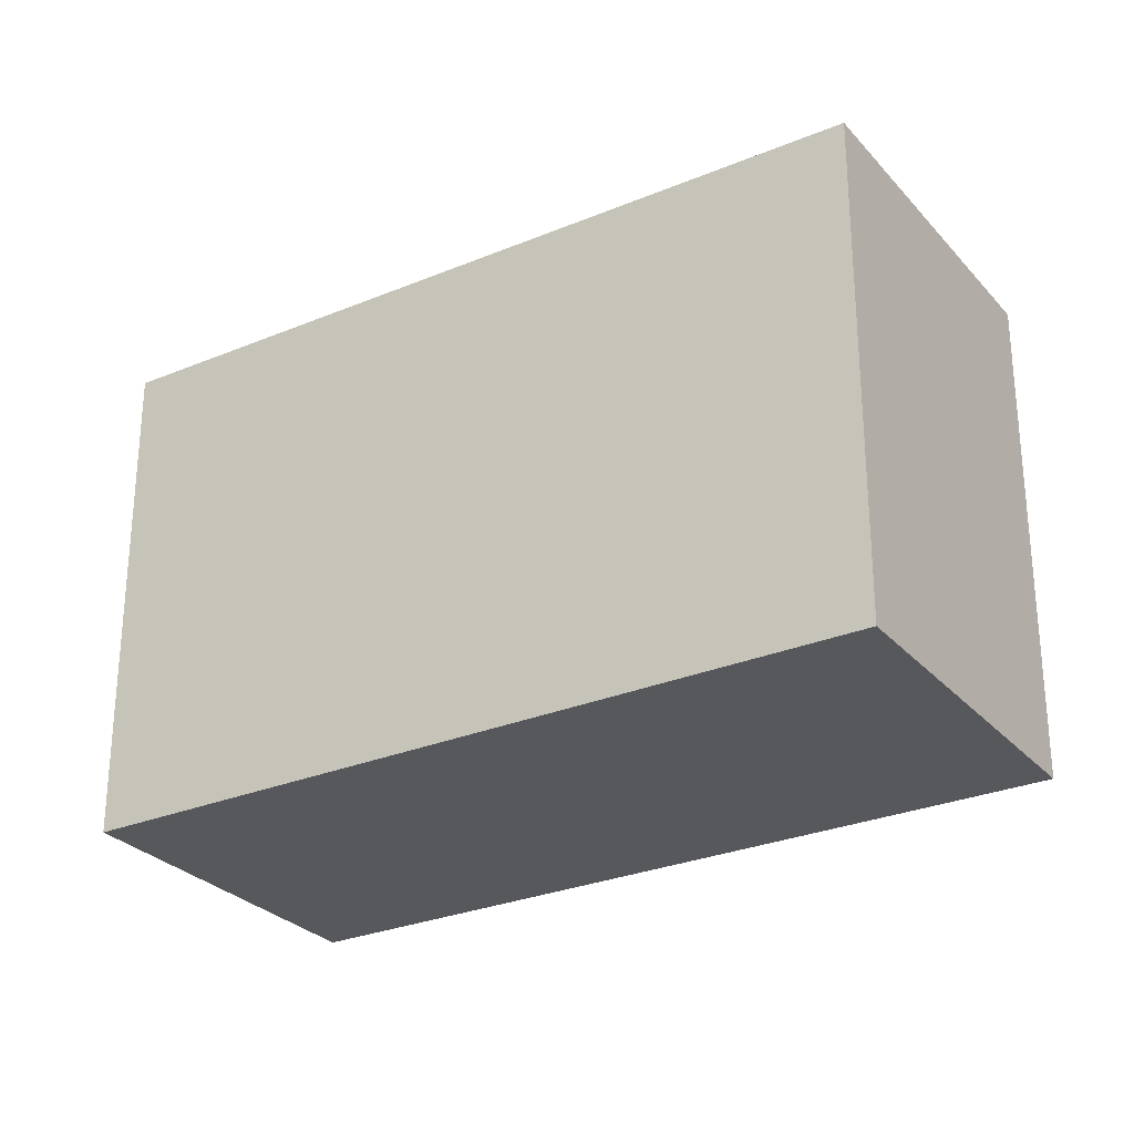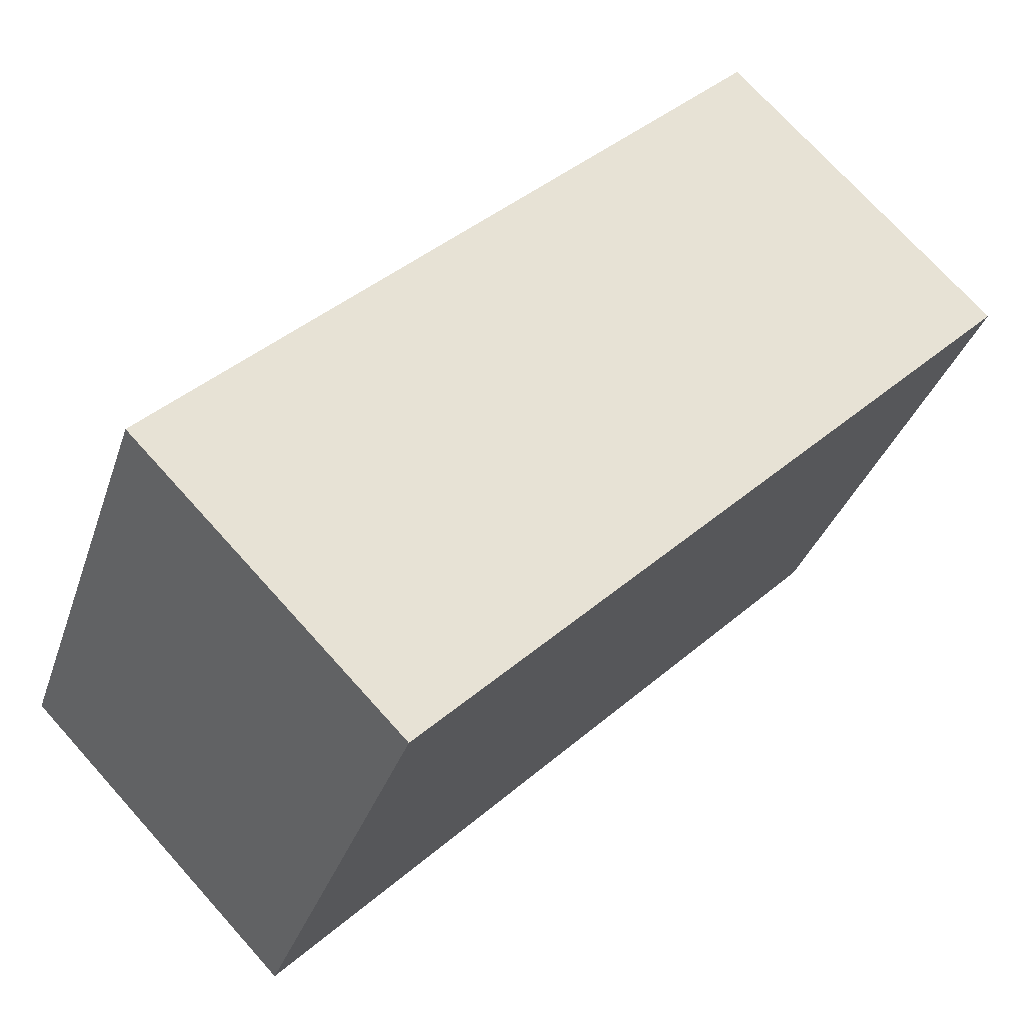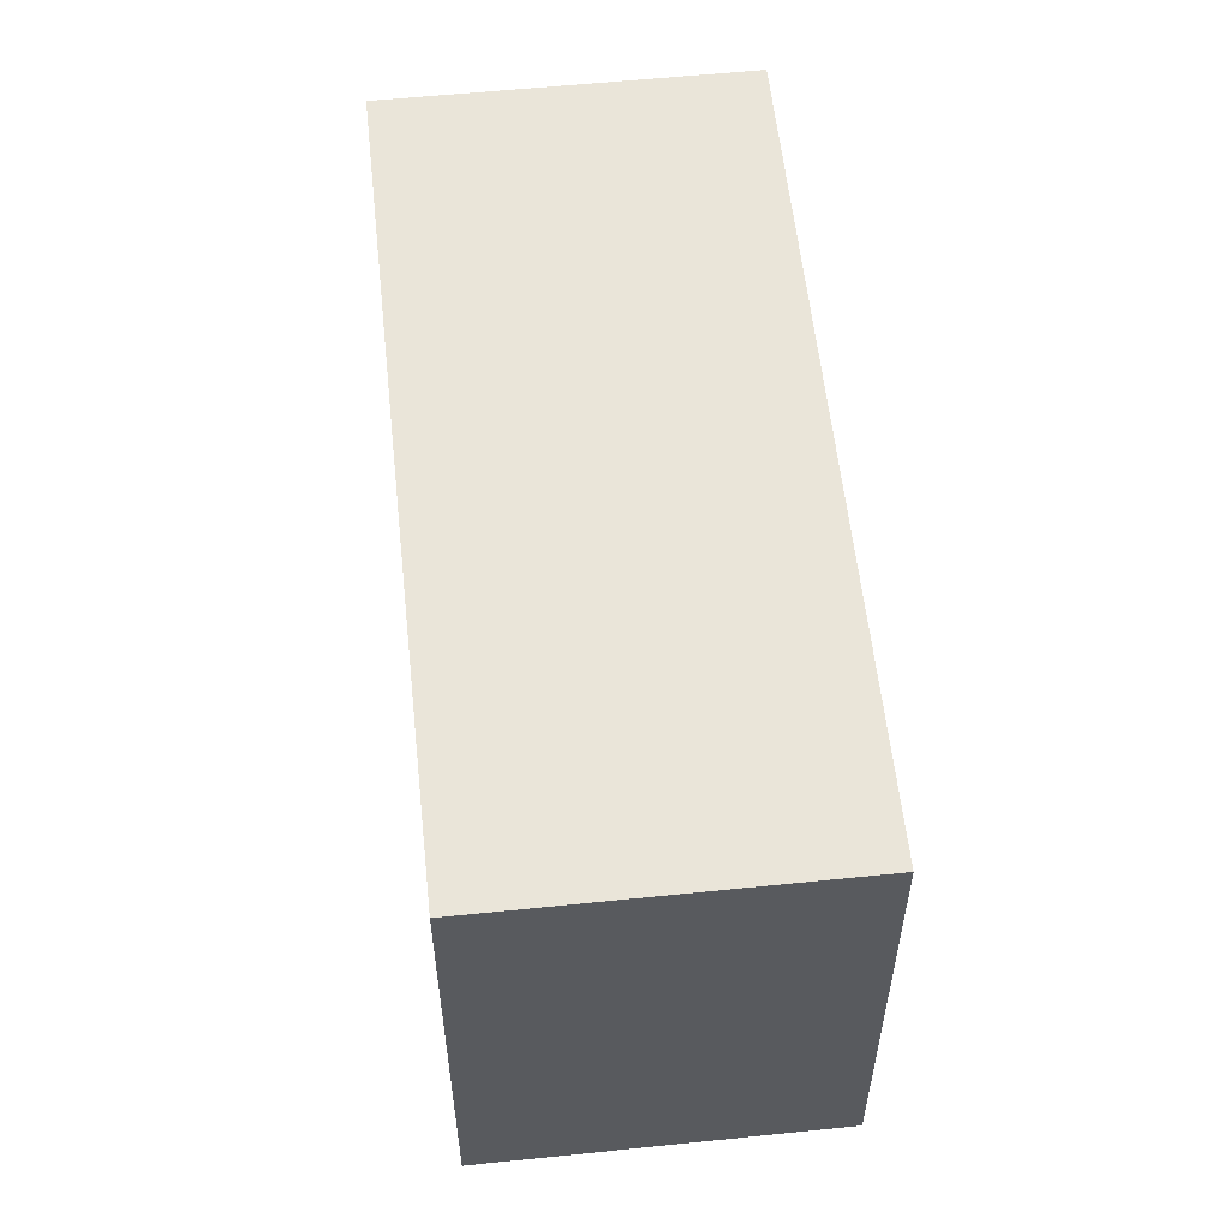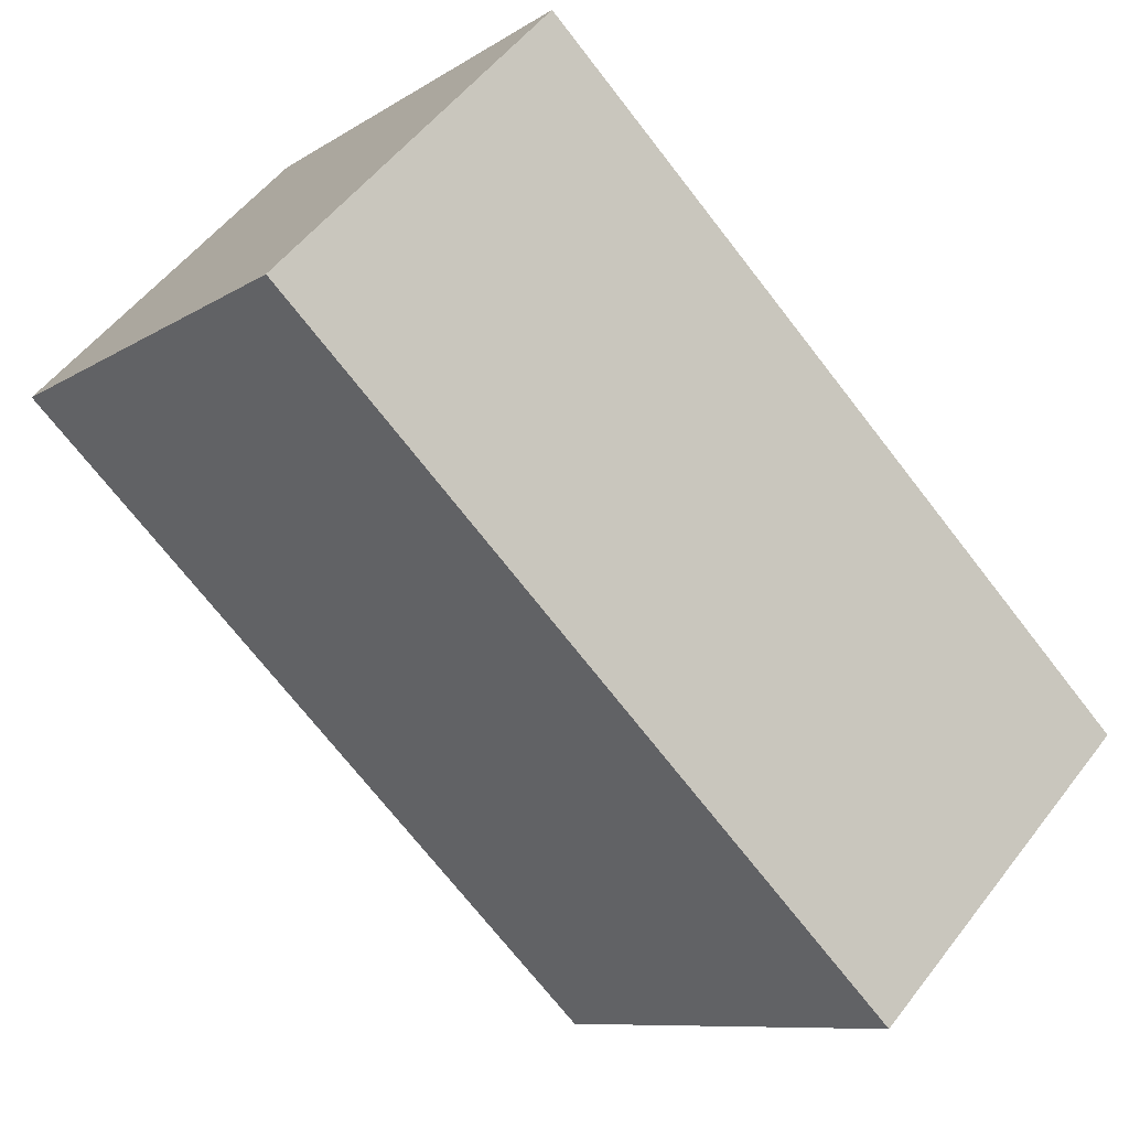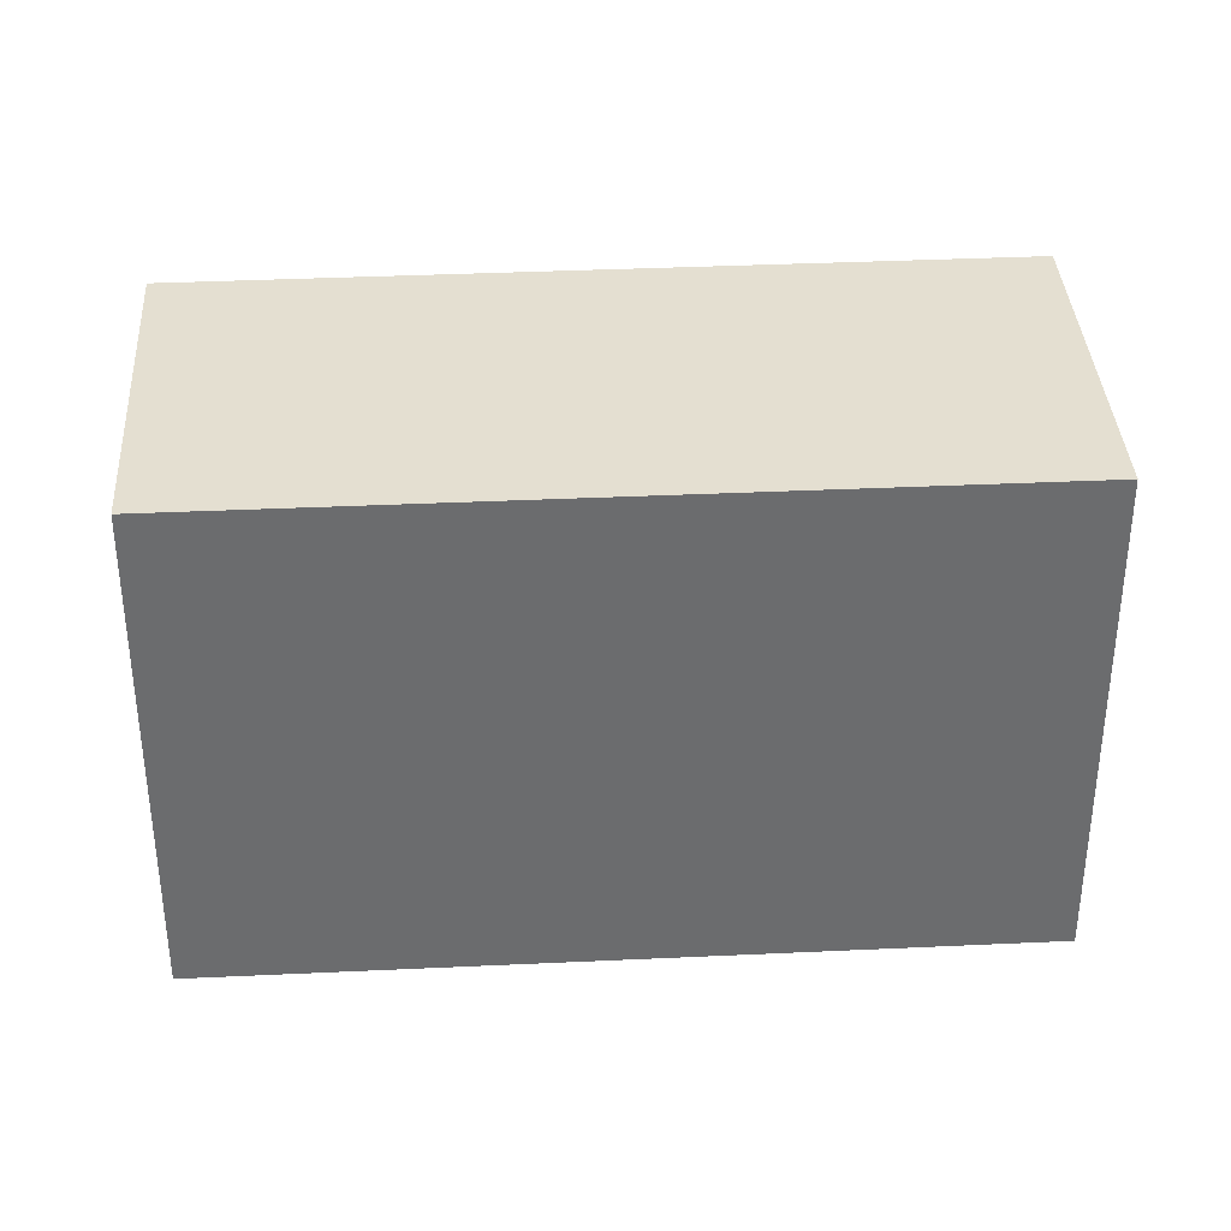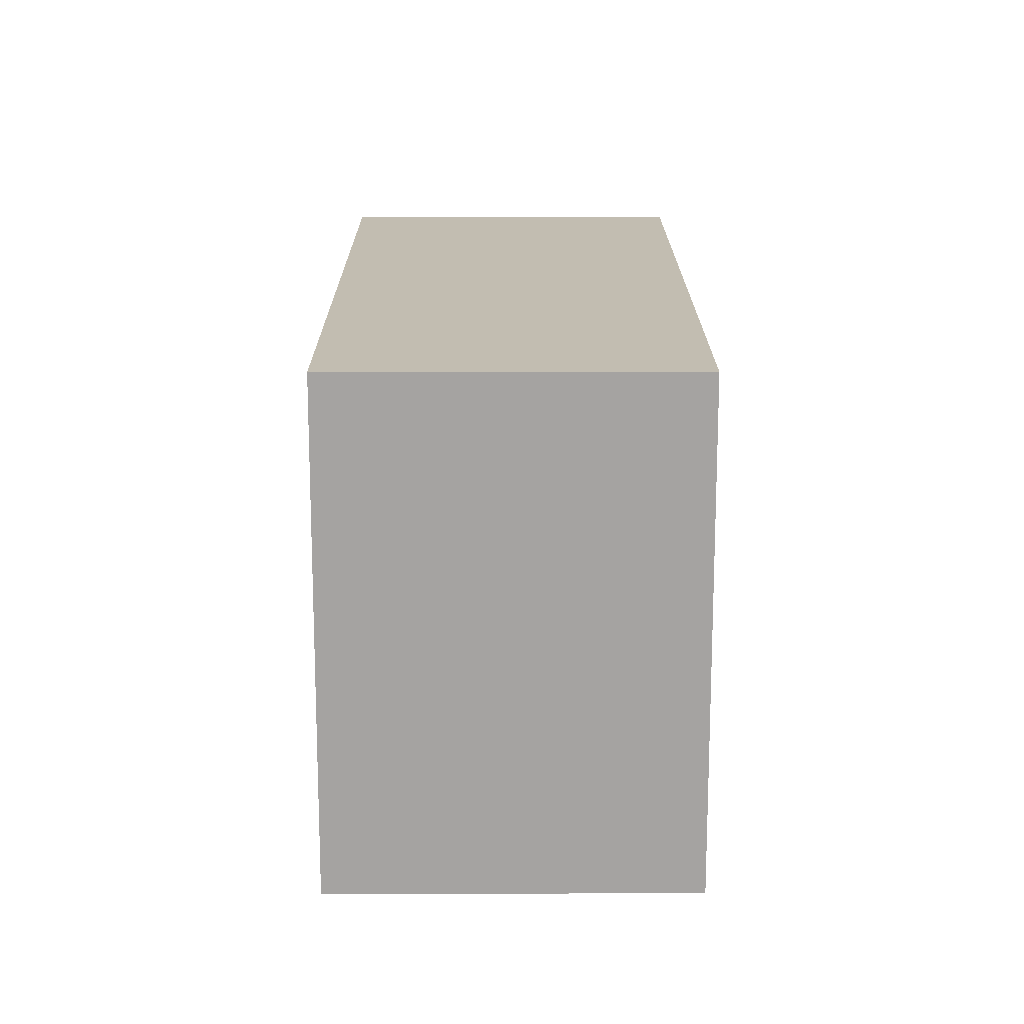
<metadata>
{"format":"obj","ext":"obj","renderer":"f3d","projection":"perspective","resolution":1024,"background":"white","views":[{"elev":-28.2,"azim":167.9,"up":"+Y"},{"elev":-33.3,"azim":-17.0,"up":"+Z"},{"elev":57.8,"azim":39.6,"up":"+Y"},{"elev":-9.0,"azim":148.8,"up":"+Z"},{"elev":36.7,"azim":-47.8,"up":"+Y"},{"elev":16.9,"azim":-134.5,"up":"+Y"}]}
</metadata>
<code>
v  3.233 2.799 3.158
v  1.406 2.799 -1.437
v  0 2.799 1.714e-16
v  4.638 2.799 1.72
v  0 0 0
v  3.233 -1.934e-16 3.158
v  4.638 -1.053e-16 1.72
v  1.406 8.799e-17 -1.437
g defaultobject
f 1 2 3
f 2 1 4
f 5 1 3
f 1 5 6
f 6 4 1
f 4 6 7
f 7 2 4
f 2 7 8
f 8 3 2
f 3 8 5
f 8 6 5
f 6 8 7

</code>
